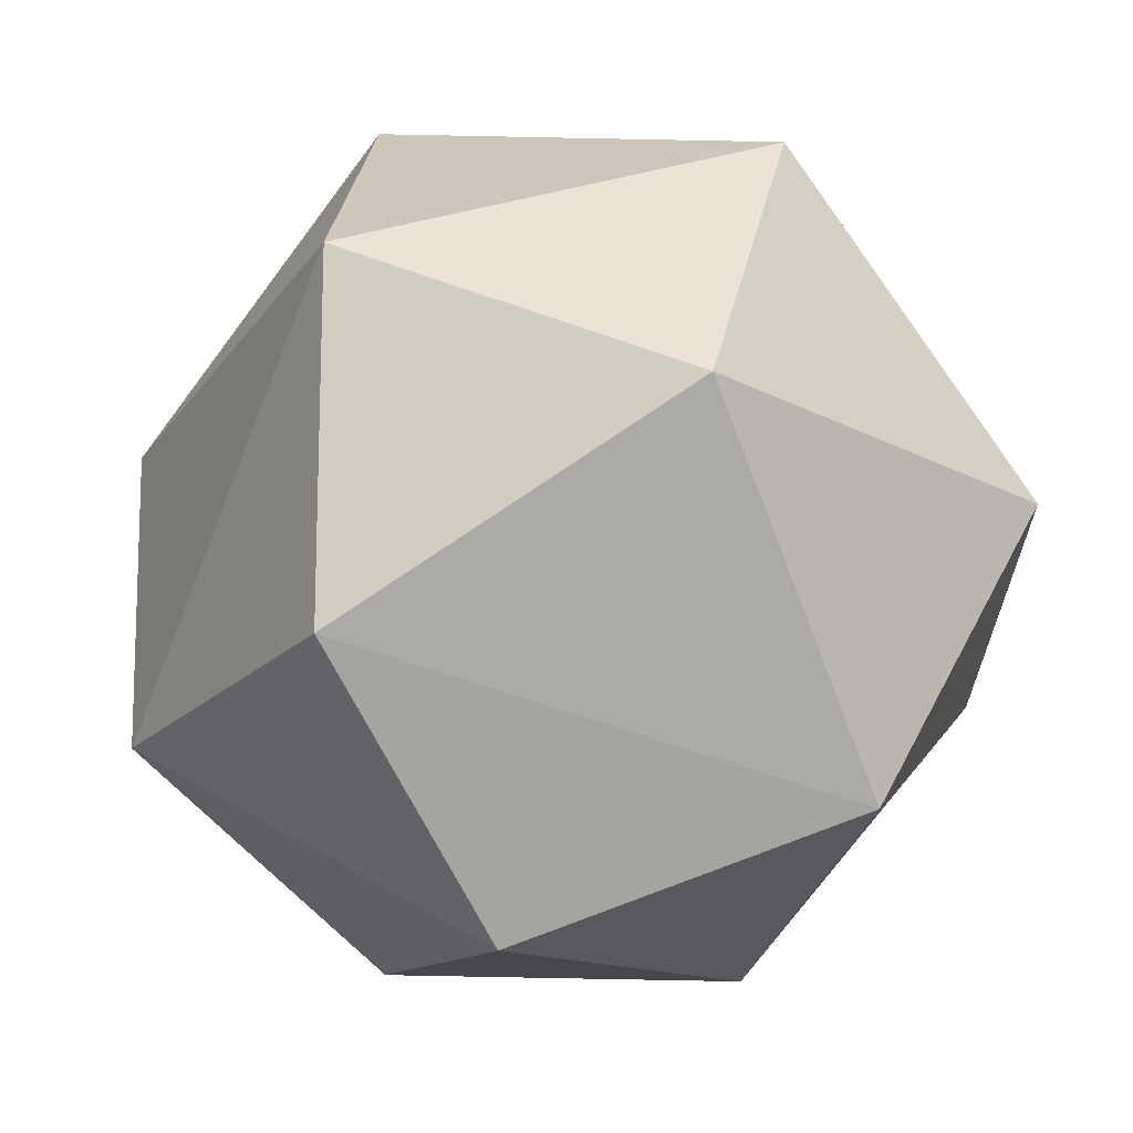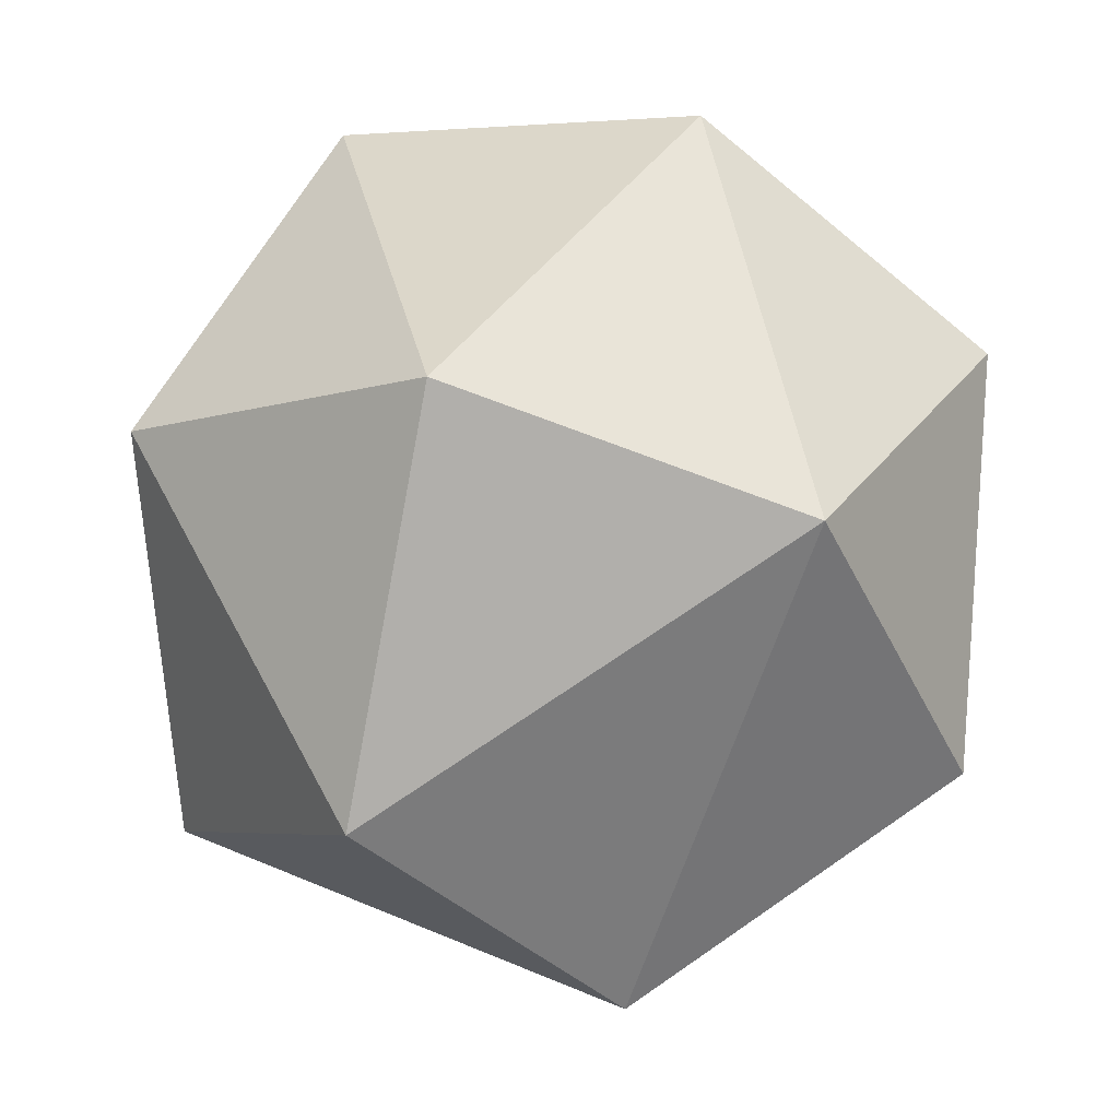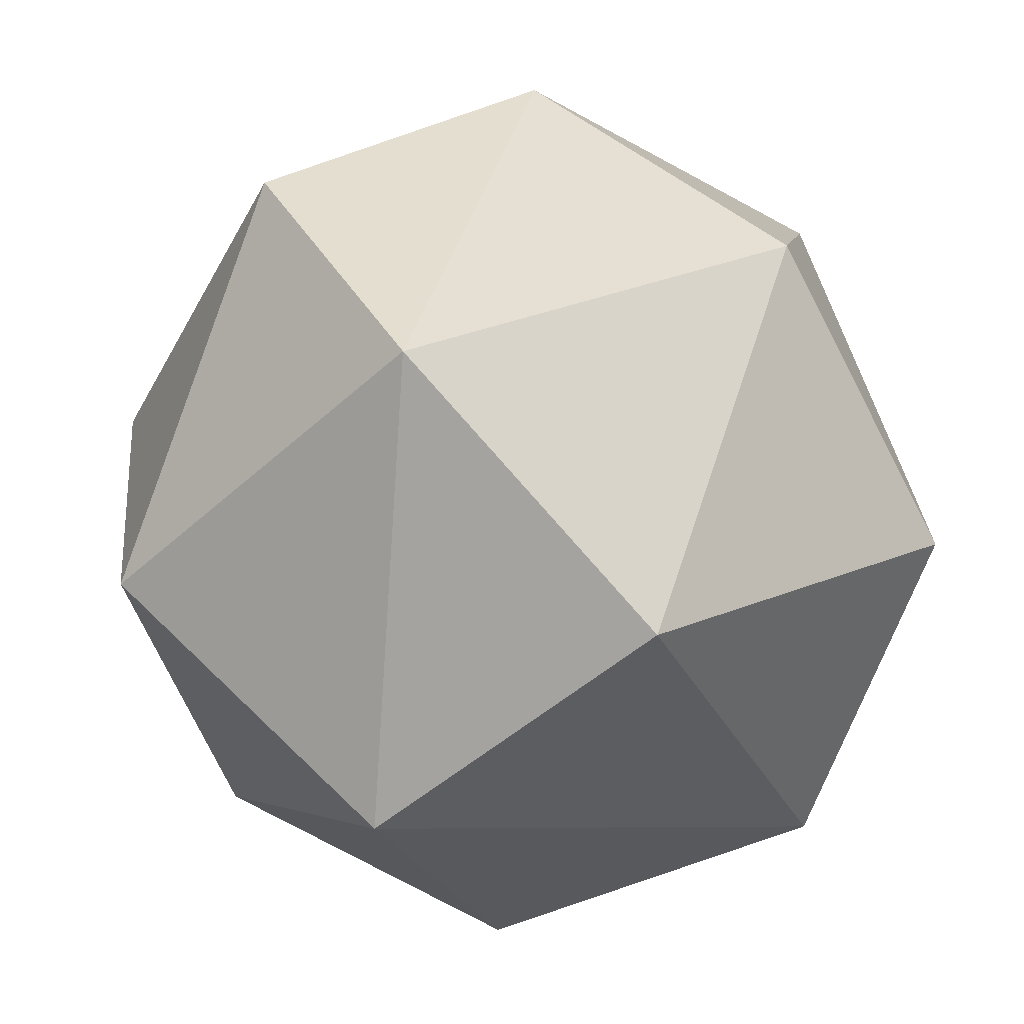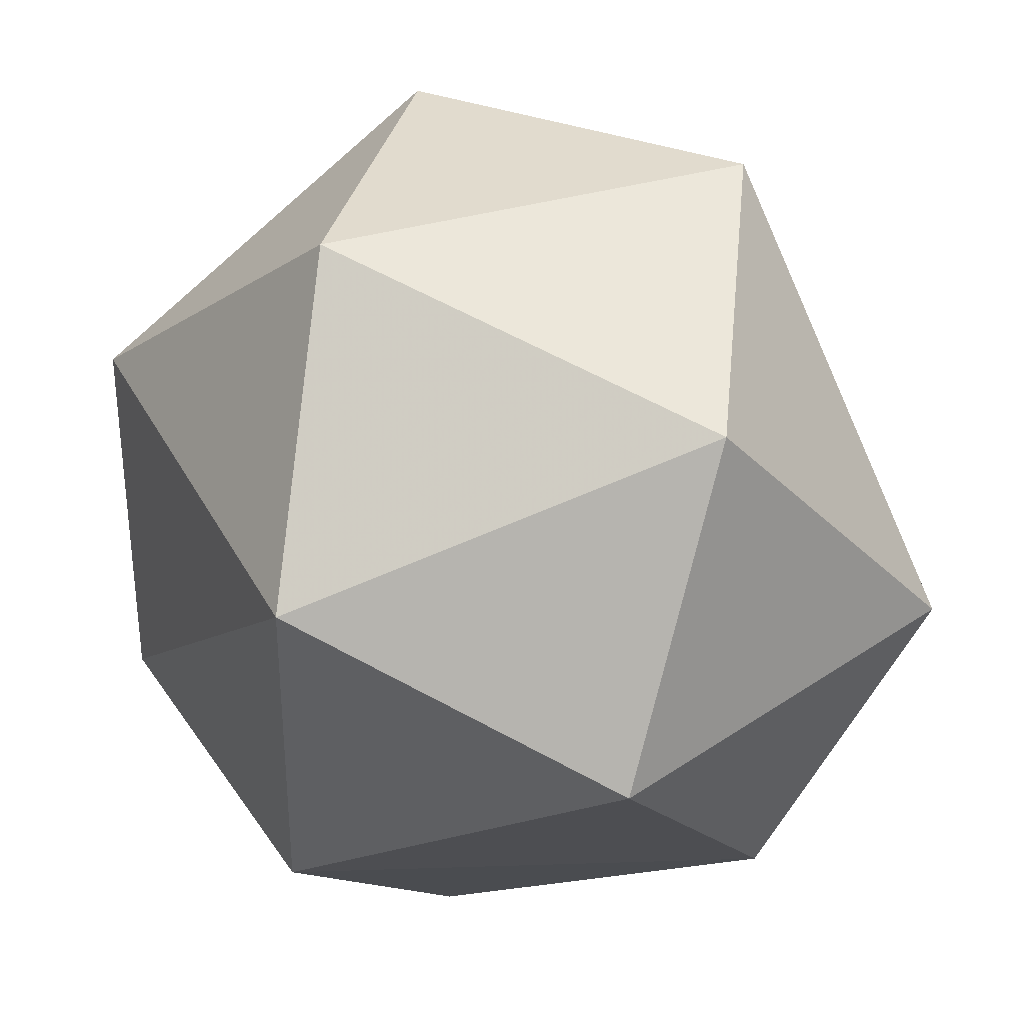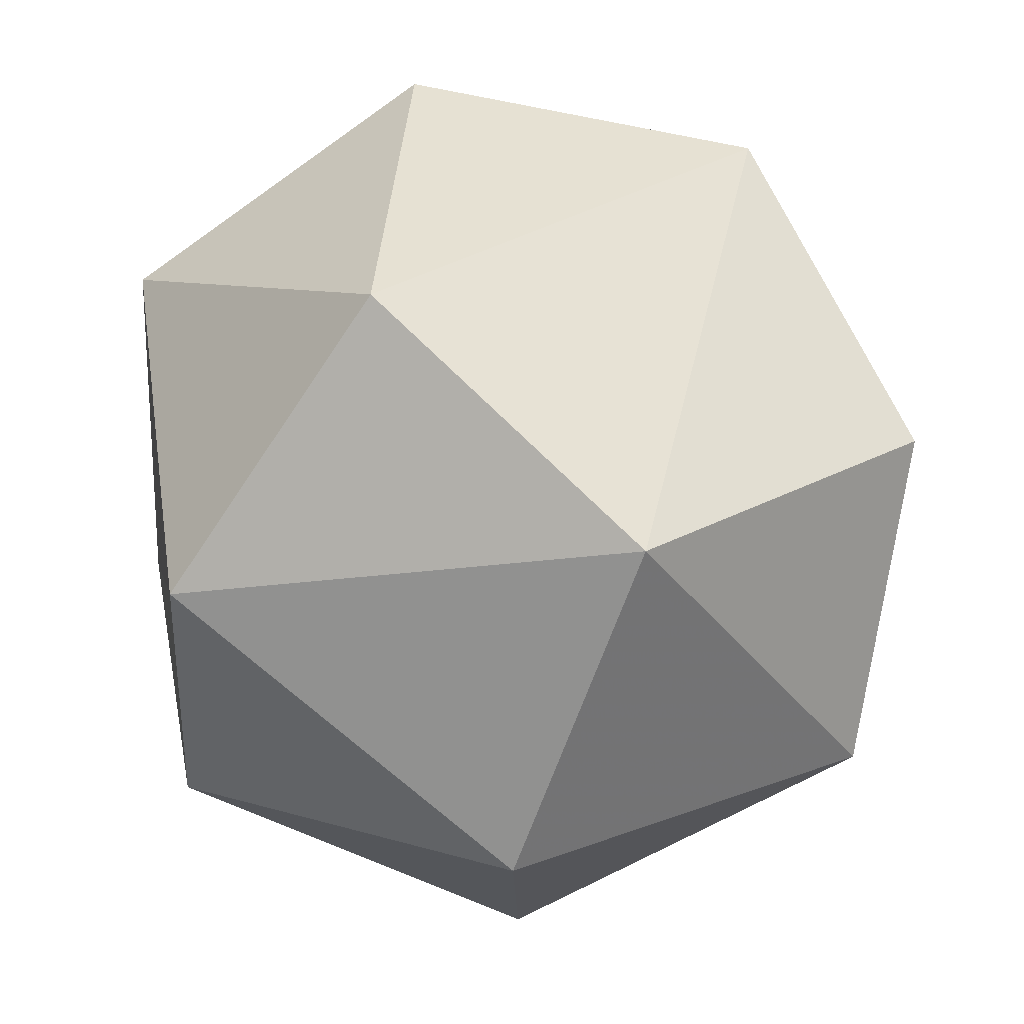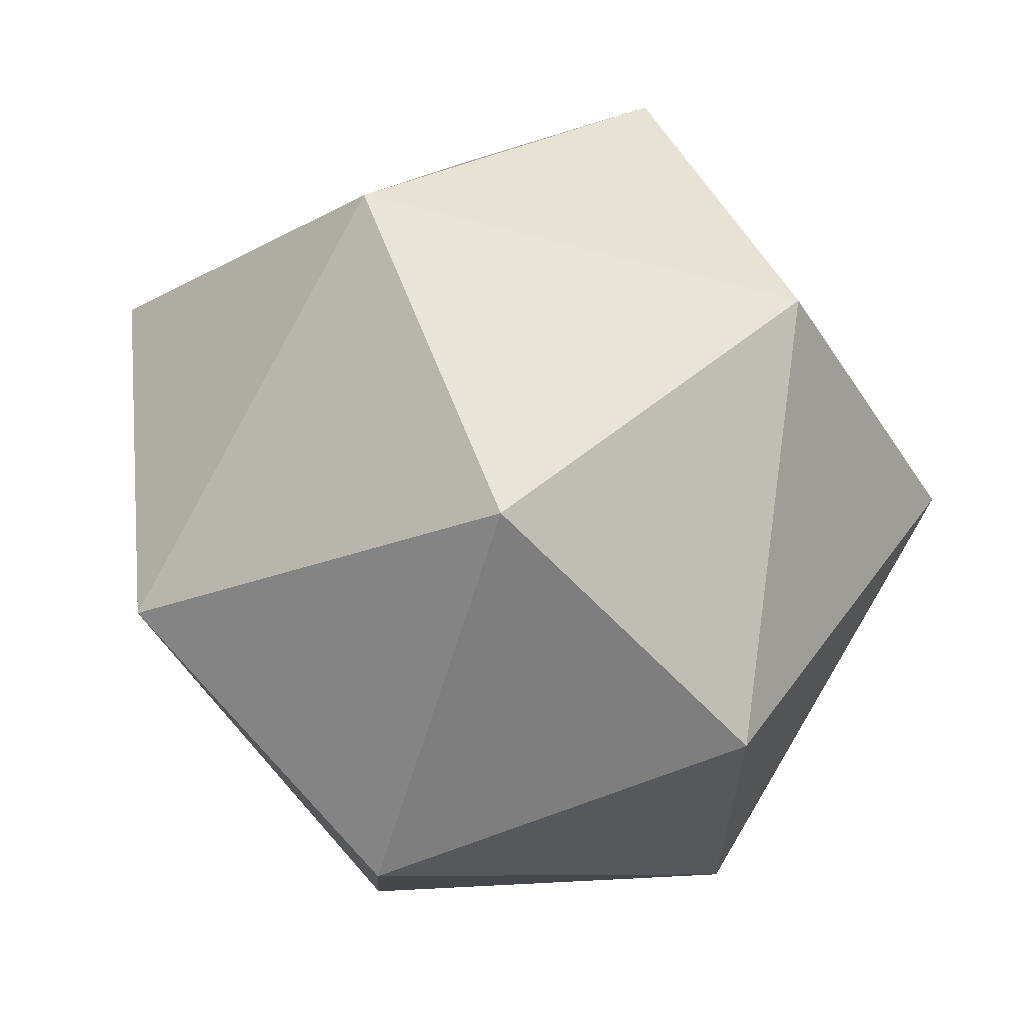
<metadata>
{"format":"obj","ext":"obj","renderer":"f3d","projection":"perspective","resolution":1024,"background":"white","views":[{"elev":8.1,"azim":-133.1,"up":"+Y"},{"elev":47.9,"azim":145.3,"up":"+Y"},{"elev":-16.5,"azim":83.7,"up":"+Z"},{"elev":65.8,"azim":-131.4,"up":"+Y"},{"elev":-17.1,"azim":-43.1,"up":"+Y"},{"elev":16.5,"azim":-14.4,"up":"+Z"}]}
</metadata>
<code>
v 0.1643 0 0.4722
v -0.2038 -0.1867 0.4167
v 0.03023 0.3445 0.3611
v 0.2408 -0.3141 0.3056
v -0.4264 0.07542 0.25
v 0.3887 0.2472 0.1944
v -0.1247 -0.4639 0.1389
v -0.2272 0.4375 0.08333
v 0.4689 -0.1713 0.02778
v -0.4615 -0.1905 -0.02778
v 0.209 0.4465 -0.08333
v 0.1438 -0.4583 -0.1389
v -0.3986 0.231 -0.1944
v 0.4229 0.09298 -0.25
v -0.2276 -0.3238 -0.3056
v -0.04444 0.343 -0.3611
v 0.2113 -0.1781 -0.4167
v -0.1642 -0.00679 -0.4722
f 6 1 9
f 14 6 9
f 14 6 11
f 2 7 10
f 4 1 9
f 4 2 1
f 4 2 7
f 12 4 9
f 12 4 7
f 13 18 10
f 3 6 1
f 3 2 1
f 3 8 11
f 3 6 11
f 16 14 11
f 16 13 18
f 16 8 11
f 16 13 8
f 17 16 18
f 17 16 14
f 17 14 9
f 17 12 9
f 15 18 10
f 15 7 10
f 15 12 7
f 15 17 18
f 15 17 12
f 5 3 8
f 5 3 2
f 5 2 10
f 5 13 10
f 5 13 8

</code>
